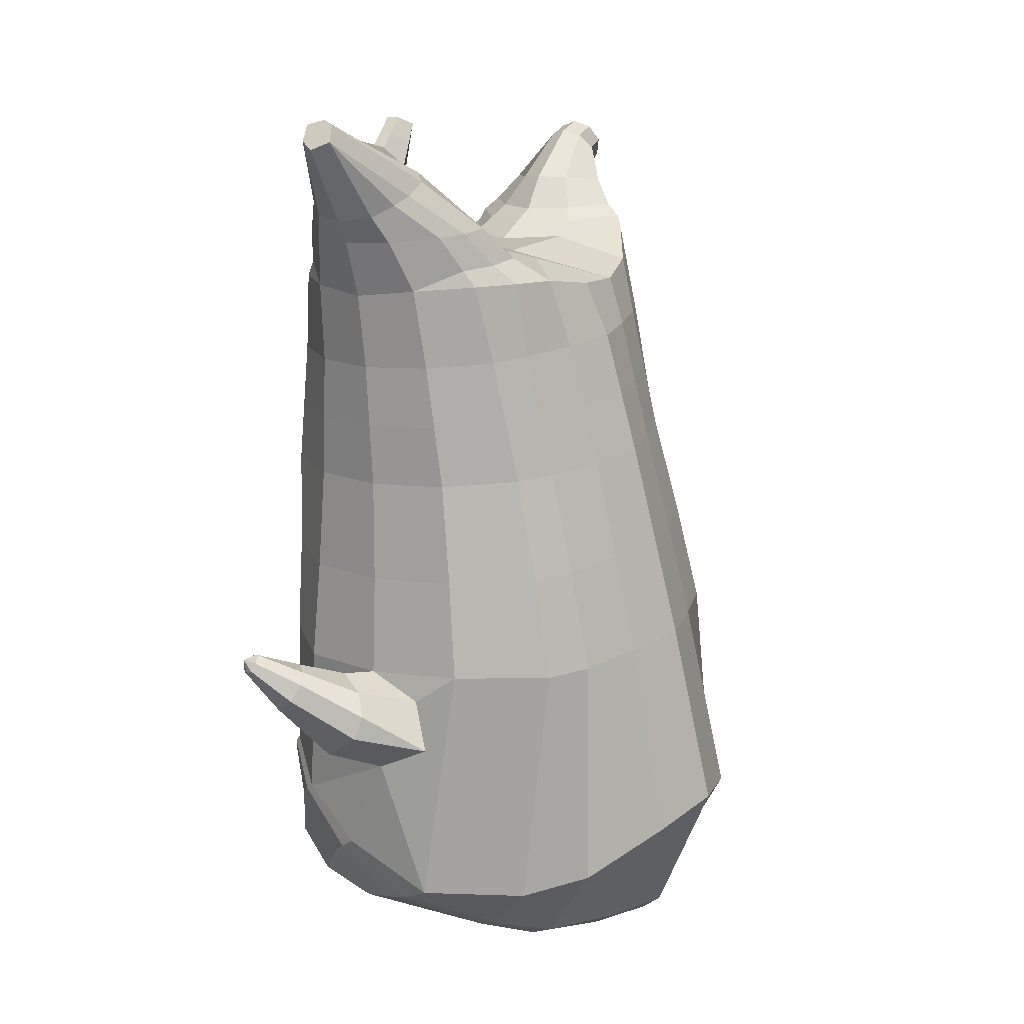
<metadata>
{"format":"obj","ext":"obj","renderer":"f3d","projection":"perspective","resolution":1024,"background":"white","views":[{"elev":18.6,"azim":120.5,"up":"+Y"}]}
</metadata>
<code>
o korok
v 0 -0.7474 0.3375
v 0 0.607 0.3642
v -0.2329 -0.6526 0.3589
v -0.2624 0.6143 0.3175
v -0.3023 -0.6489 0.3476
v -0.3536 0.6719 0.2674
v -0.39 -0.6717 0.3077
v -0.4419 0.6666 0.1742
v -0.4275 -0.7312 0.2187
v -0.48 0.6617 0.07169
v -0.395 -0.7929 0.1255
v -0.4419 0.6768 -0.02976
v -0.3023 -0.8461 0.01952
v -0.3536 0.6915 -0.122
v -0.2329 -0.8724 -0.05273
v -0.2624 0.6392 -0.1777
v -0 -0.9055 -0.2451
v -0 0.6366 -0.2248
v 0 0.4903 0.4063
v -0.2452 0.4935 0.3431
v -0.3246 0.4954 0.306
v -0.4157 0.5009 0.195
v -0.45 0.5075 0.06395
v -0.4157 0.5141 -0.06706
v -0.3246 0.5197 -0.1781
v -0.2452 0.5215 -0.2152
v -0 0.5247 -0.2784
v 0 0.2286 0.4505
v -0.2452 0.2321 0.3808
v -0.3182 0.2343 0.337
v -0.4157 0.2409 0.2057
v -0.45 0.2486 0.05096
v -0.4157 0.2564 -0.1038
v -0.3182 0.263 -0.2351
v -0.2452 0.2652 -0.2789
v -0 0.269 -0.3535
v 0 -0.1917 0.4944
v -0.2724 -0.168 0.3856
v -0.3536 -0.1673 0.3321
v -0.4953 -0.1697 0.03006
v -0.3536 -0.1584 -0.3352
v -0.2724 -0.1556 -0.3864
v -0 -0.1444 -0.465
v -0.1631 -0.6942 0.3119
v -0.09483 -0.7612 0.1799
v -0.1631 -0.8301 0.05601
v 0 -0.5 0.4509
v -0.2724 -0.4654 0.3799
v -0.3536 -0.4522 0.3424
v -0.5225 -0.5865 0.08199
v -0.3986 -0.6805 -0.2964
v -0.3147 -0.6411 -0.4166
v -0 -0.5359 -0.5599
v 0 -0.6626 0.4031
v -0.2588 -0.5196 0.3923
v -0.3359 -0.4918 0.3646
v -0.4488 -0.5392 0.2648
v -0.4945 -0.6336 0.142
v -0.4666 -0.7337 0.002542
v -0.3359 -0.8225 -0.1491
v -0.2588 -0.8554 -0.243
v -0 -0.8682 -0.3965
v 0 -0.6204 0.4259
v -0.2656 -0.4938 0.3931
v -0.3447 -0.4698 0.3581
v -0.4604 -0.5198 0.2467
v -0.5122 -0.6126 0.1143
v -0.4824 -0.7161 -0.03596
v -0.3447 -0.8032 -0.1955
v -0.2656 -0.8304 -0.2925
v -0 -0.833 -0.4399
v -0.278 -0.7841 0.3283
v -0.3183 -0.7912 0.2896
v -0.334 -0.8057 0.2442
v -0.3183 -0.8208 0.1978
v -0.278 -0.8293 0.1573
v -0.1725 -0.8273 0.1813
v -0.1725 -0.7888 0.3012
v -0.1548 -0.807 0.2411
v -0.2704 -0.8462 0.2741
v -0.2814 -0.8458 0.2511
v -0.2704 -0.8455 0.2264
v -0.2392 -0.8448 0.2066
v -0.1766 -0.8464 0.2501
v -0.2977 -0.6971 0.3494
v -0.2977 -0.8404 0.0893
v -0.3605 -0.8041 0.1629
v -0.3844 -0.7642 0.2336
v -0.1631 -0.8229 0.09883
v -0.3605 -0.7259 0.3014
v -0.1631 -0.7226 0.3073
v -0.1214 -0.7712 0.2013
v -0.201 -0.7844 0.315
v -0.2486 -0.7812 0.3276
v -0.201 -0.8307 0.1694
v -0.2486 -0.8323 0.1588
v -0.2017 -0.8459 0.2836
v -0.2298 -0.8454 0.2919
v -0.2155 -0.8645 0.2527
v -0.2017 -0.8454 0.2181
v -0.2511 -0.7002 0.3487
v -0.2037 -0.7046 0.3318
v -0.2037 -0.8372 0.07418
v -0.2511 -0.8465 0.07054
v -0.1165 -0.7283 0.3321
v -0.1362 0.5927 0.3493
v -0.1226 0.4917 0.3797
v -0.1226 0.23 0.4231
v -0.1362 -0.1898 0.4559
v -0.1362 -0.5082 0.4191
v -0.1294 -0.625 0.3965
v -0.1328 -0.59 0.4106
v -0.1165 -0.8995 -0.1657
v -0.1362 0.6209 -0.2114
v -0.1226 0.5234 -0.2518
v -0.1226 0.2673 -0.3212
v -0.1362 -0.1495 -0.4297
v -0.1573 -0.5643 -0.5195
v -0.1294 -0.8623 -0.34
v -0.1328 -0.8302 -0.3859
v -0.528 -0.3777 -0.007809
v -0.6268 -0.3253 0.06259
v -0.5423 -0.1666 0.0743
v -0.6323 -0.2716 -0.01097
v -0.6142 -0.2241 -0.01833
v -0.5565 -0.2692 0.1528
v -0.5817 -0.3102 0.1402
v -0.7004 -0.1829 0.106
v -0.6791 -0.1492 0.09397
v -0.6917 -0.2136 0.1459
v -0.6178 -0.1326 0.1391
v -0.6254 -0.1904 0.1903
v -0.6573 -0.2157 0.1832
v -0.7302 -0.1187 0.1868
v -0.7197 -0.1033 0.1817
v -0.7248 -0.1289 0.2026
v -0.6938 -0.09545 0.1993
v -0.6978 -0.1199 0.2201
v -0.7127 -0.132 0.2176
v -0.7207 -0.1005 0.2125
v -0.5837 -0.1845 0.008802
v -0.6488 -0.134 0.1094
v -0.7002 -0.09191 0.1894
v -0.4726 -0.2385 0.1294
v -0.5396 -0.2193 0.1351
v -0.6138 -0.1613 0.1727
v -0.6881 -0.101 0.2105
v -0.4956 -0.3253 0.151
v -0.1362 -0.4007 0.4062
v 0 -0.3496 0.4477
v -0.4645 -0.5082 0.2295
v -0.4556 -0.182 0.2191
v -0.5304 -0.3127 -0.126
v -0.4903 -0.2209 -0.07732
v -0.4632 -0.1584 -0.1609
v -0.5092 -0.6739 -0.104
v 0.2329 -0.6526 0.3589
v 0.2474 0.6511 0.3324
v 0.3023 -0.6489 0.3476
v 0.3386 0.6609 0.2869
v 0.39 -0.6717 0.3077
v 0.4293 0.6682 0.1916
v 0.4275 -0.7312 0.2187
v 0.4614 0.6642 0.07182
v 0.395 -0.7928 0.1255
v 0.3023 -0.8461 0.01952
v 0.3386 0.6825 -0.1425
v 0.2329 -0.8724 -0.05273
v 0.2474 0.6773 -0.1888
v 0.2452 0.4935 0.3431
v 0.3246 0.4954 0.306
v 0.4157 0.5009 0.195
v 0.45 0.5075 0.06395
v 0.4157 0.5141 -0.06706
v 0.3246 0.5197 -0.1781
v 0.2452 0.5215 -0.2152
v 0.2452 0.2321 0.3808
v 0.3182 0.2343 0.337
v 0.4157 0.2409 0.2057
v 0.45 0.2486 0.05096
v 0.4157 0.2564 -0.1038
v 0.3182 0.263 -0.2351
v 0.2452 0.2652 -0.2789
v 0.2724 -0.168 0.3856
v 0.3536 -0.1673 0.3321
v 0.4953 -0.1697 0.03006
v 0.3536 -0.1584 -0.3352
v 0.2724 -0.1556 -0.3864
v 0.1631 -0.6942 0.3119
v 0.09482 -0.7612 0.1799
v 0.1631 -0.8301 0.05601
v 0.2724 -0.4654 0.3799
v 0.3536 -0.4522 0.3424
v 0.5225 -0.5865 0.08199
v 0.3986 -0.6805 -0.2964
v 0.3147 -0.6411 -0.4166
v 0.2588 -0.5196 0.3923
v 0.3359 -0.4918 0.3646
v 0.4488 -0.5392 0.2648
v 0.4945 -0.6336 0.142
v 0.4666 -0.7337 0.002542
v 0.3359 -0.8225 -0.1491
v 0.2588 -0.8554 -0.243
v 0.2656 -0.4938 0.3931
v 0.3447 -0.4698 0.3581
v 0.4604 -0.5198 0.2467
v 0.5122 -0.6126 0.1143
v 0.4824 -0.7161 -0.03596
v 0.3447 -0.8032 -0.1955
v 0.2656 -0.8304 -0.2925
v 0.278 -0.7841 0.3283
v 0.3183 -0.7912 0.2896
v 0.334 -0.8057 0.2442
v 0.3183 -0.8208 0.1978
v 0.278 -0.8293 0.1573
v 0.1725 -0.8273 0.1813
v 0.1725 -0.7888 0.3012
v 0.1548 -0.8071 0.2411
v 0.2705 -0.8462 0.2741
v 0.2814 -0.8458 0.251
v 0.2705 -0.8455 0.2264
v 0.2392 -0.8448 0.2066
v 0.1767 -0.8464 0.2501
v 0.2977 -0.6971 0.3494
v 0.2977 -0.8404 0.0893
v 0.3605 -0.8041 0.1629
v 0.3844 -0.7642 0.2336
v 0.1631 -0.8229 0.09883
v 0.3605 -0.7259 0.3014
v 0.1631 -0.7226 0.3073
v 0.1214 -0.7712 0.2013
v 0.201 -0.7844 0.315
v 0.2486 -0.7812 0.3276
v 0.201 -0.8307 0.1694
v 0.2486 -0.8323 0.1588
v 0.2017 -0.8459 0.2836
v 0.2299 -0.8454 0.2919
v 0.2156 -0.8645 0.2527
v 0.2017 -0.8454 0.2181
v 0.2511 -0.7002 0.3487
v 0.2037 -0.7046 0.3318
v 0.2037 -0.8372 0.07418
v 0.2511 -0.8465 0.07054
v 0.1165 -0.7283 0.3321
v 0.1362 0.6377 0.3515
v 0.1226 0.4917 0.3797
v 0.1226 0.23 0.4231
v 0.1362 -0.1898 0.4559
v 0.1362 -0.5082 0.4191
v 0.1294 -0.625 0.3965
v 0.1328 -0.59 0.4106
v 0.1165 -0.8995 -0.1657
v 0.1362 0.6658 -0.2092
v 0.1226 0.5234 -0.2518
v 0.1226 0.2673 -0.3212
v 0.1362 -0.1495 -0.4297
v 0.1573 -0.5643 -0.5195
v 0.1294 -0.8623 -0.34
v 0.1328 -0.8302 -0.3859
v 0.528 -0.3777 -0.007809
v 0.6268 -0.3253 0.06259
v 0.5423 -0.1666 0.0743
v 0.6323 -0.2716 -0.01097
v 0.6142 -0.2241 -0.01833
v 0.5565 -0.2692 0.1528
v 0.5817 -0.3102 0.1402
v 0.7004 -0.1829 0.106
v 0.6791 -0.1492 0.09397
v 0.6917 -0.2136 0.1459
v 0.6178 -0.1326 0.1391
v 0.6254 -0.1904 0.1903
v 0.6573 -0.2157 0.1832
v 0.7302 -0.1187 0.1868
v 0.7197 -0.1033 0.1816
v 0.7248 -0.1289 0.2026
v 0.6938 -0.09545 0.1993
v 0.6978 -0.1199 0.2201
v 0.7127 -0.132 0.2176
v 0.7207 -0.1005 0.2125
v 0.5837 -0.1845 0.008802
v 0.6488 -0.134 0.1094
v 0.7002 -0.09191 0.1894
v 0.4726 -0.2385 0.1294
v 0.5396 -0.2193 0.1351
v 0.6138 -0.1613 0.1727
v 0.6881 -0.101 0.2105
v 0.4956 -0.3253 0.151
v 0.1362 -0.4007 0.4062
v 0.4645 -0.5082 0.2295
v 0.4556 -0.182 0.2191
v 0.5304 -0.3127 -0.126
v 0.4903 -0.2209 -0.07732
v 0.4632 -0.1584 -0.1609
v 0.5092 -0.6739 -0.104
v -0.2036 0.6874 -0.0403
v -0.1386 0.6817 0.0727
v -0.2036 0.676 0.1857
v 0.05122 0.6718 0.2694
v -0.01378 0.6768 0.1711
v -0.06378 0.6817 0.0727
v -0.01378 0.6866 -0.02567
v 0.05122 0.6916 -0.124
v -0.4619 0.7175 0.1583
v -0.3736 0.724 0.2281
v -0.495 0.7117 0.0742
v -0.4619 0.7258 -0.008874
v -0.3736 0.7393 -0.0777
v -0.2986 0.7273 0.1616
v -0.2986 0.736 -0.01124
v -0.2586 0.7316 0.0752
v -0.4932 0.7656 0.1365
v -0.4067 0.7783 0.1877
v -0.5236 0.7632 0.07679
v -0.4932 0.7715 0.01762
v -0.4067 0.7893 -0.03201
v -0.3469 0.7916 0.1333
v -0.3469 0.7971 0.02343
v -0.315 0.7999 0.07863
v 0.3861 0.7734 0.2404
v 0.3277 0.7722 0.2654
v 0.4642 0.7772 0.1658
v 0.4916 0.7816 0.07771
v 0.4642 0.786 -0.01035
v 0.3861 0.7897 -0.085
v 0.3277 0.791 -0.1099
v 0.2591 0.7912 -0.1135
v 0.2591 0.772 0.2689
v 0.2015 0.7887 -0.06394
v 0.2015 0.7745 0.2194
v 0.1727 0.778 0.1485
v 0.1547 0.7816 0.07771
v 0.1727 0.7851 0.006884
v 0.4556 0.8527 0.1832
v 0.4225 0.8674 0.1996
v 0.4898 0.834 0.1466
v 0.5153 0.83 0.08014
v 0.4898 0.8406 0.01446
v 0.4556 0.863 -0.02016
v 0.4225 0.8791 -0.03497
v 0.3751 0.9013 -0.0361
v 0.3751 0.8893 0.2029
v 0.3425 0.915 -0.004349
v 0.3425 0.9061 0.1727
v 0.5729 1 0.1218
v 0.5949 0.9877 0.08805
v 0.5729 1.003 0.05569
v 0.5572 1.032 0.1209
v 0.5409 1.042 0.09076
v 0.5572 1.035 0.05973
v -0.3636 0.7159 -0.1095
v -0.2586 0.7118 -0.02774
v -0.2586 0.7016 0.1756
v -0.3636 0.6975 0.2574
v -0.4519 0.6919 0.1685
v -0.488 0.6867 0.07295
v -0.1986 0.7067 0.07395
v -0.4519 0.7015 -0.02165
v 0.1102 0.6989 0.2287
v 0.07219 0.7024 0.1581
v 0.3477 0.697 0.2672
v 0.1872 0.7177 -0.1466
v 0.2716 0.7179 -0.1489
v 0.04844 0.7067 0.07395
v 0.07219 0.7109 -0.01016
v 0.3477 0.7164 -0.1193
v 0.4293 0.6802 -0.04693
v 0.1102 0.7144 -0.08081
v 0.2716 0.6955 0.2968
v 0.1872 0.6956 0.2945
v -0.5217 0.8096 0.1161
v -0.4866 0.8439 0.1327
v -0.5379 0.7953 0.0784
v -0.5217 0.8133 0.04236
v -0.4866 0.8491 0.02928
v -0.4534 0.8779 0.1182
v -0.4534 0.8814 0.04704
v -0.4413 0.8917 0.08324
v -0.5398 0.8237 0.1168
v -0.5223 0.858 0.1334
v -0.5479 0.8094 0.07911
v -0.5398 0.8274 0.04307
v -0.5223 0.8632 0.02999
v -0.5057 0.892 0.1189
v -0.5057 0.8956 0.04775
v -0.4996 0.9059 0.08395
v 0.3261 0.9204 0.04035
v 0.2685 0.9982 0.124
v 0.2685 1.002 0.0533
v 0.3515 0.9613 0.07263
v 0.3515 0.9599 0.1008
v 0.291 1.015 0.1022
v 0.291 1.017 0.07673
v 0.2389 0.9808 0.0764
v 0.2389 0.9796 0.09896
v 0.4349 0.9879 0.08807
v 0.2769 0.8869 0.0952
v 0.2769 0.8881 0.07085
v 0.3261 0.9159 0.1288
v 0.297 0.9614 0.04684
v 0.321 0.9869 0.1015
v 0.321 0.9882 0.07455
v 0.2969 0.9574 0.1264
v 0.2582 0.9352 0.07357
v 0.2582 0.934 0.09721
v 0 0.01843 0.4724
v -0.2588 0.03031 0.3795
v -0.3359 0.03184 0.3309
v -0.4682 0.03775 0.04006
v -0.3359 0.05184 -0.2888
v -0.2588 0.05454 -0.3356
v -0 0.06228 -0.4095
v -0.1294 0.02008 0.4395
v -0.1294 0.05878 -0.3768
v -0.433 0.02844 0.2122
v -0.4365 0.04787 -0.1327
v 0.2588 0.03031 0.3795
v 0.3359 0.03184 0.3309
v 0.4682 0.03775 0.04006
v 0.3359 0.05184 -0.2888
v 0.2588 0.05454 -0.3356
v 0.1294 0.02008 0.4395
v 0.1294 0.05878 -0.3768
v 0.433 0.02844 0.2122
v 0.4365 0.04787 -0.1327
v 0 0.3595 0.4284
v -0.2452 0.3628 0.362
v -0.3214 0.3648 0.3215
v -0.4157 0.3709 0.2004
v -0.45 0.3781 0.05745
v -0.4157 0.3853 -0.08545
v -0.3214 0.3913 -0.2066
v -0.2452 0.3934 -0.2471
v -0 0.3968 -0.316
v -0.1226 0.3608 0.4014
v -0.1226 0.3954 -0.2865
v 0.2452 0.3628 0.362
v 0.3214 0.3648 0.3215
v 0.4157 0.3709 0.2004
v 0.45 0.3781 0.05745
v 0.4157 0.3853 -0.08545
v 0.3214 0.3913 -0.2066
v 0.2452 0.3934 -0.2471
v 0.1226 0.3608 0.4014
v 0.1226 0.3954 -0.2865
f 107 106 4 20
f 20 4 6 21
f 21 6 8 22
f 22 8 10 23
f 23 10 12 24
f 24 12 14 25
f 25 14 16 26
f 115 114 18 27
f 435 115 27 433
f 431 25 26 432
f 430 24 25 431
f 429 23 24 430
f 428 22 23 429
f 427 21 22 428
f 426 20 21 427
f 434 107 20 426
f 412 108 29 406
f 406 29 30 407
f 407 30 31 414
f 414 31 32 408
f 408 32 33 415
f 415 33 34 409
f 409 34 35 410
f 413 116 36 411
f 118 117 43 53
f 51 41 42 52
f 156 155 41 51
f 40 144 152
f 48 38 39 49
f 110 149 48
f 76 96 83
f 112 110 48 64
f 64 48 49 65
f 65 49 151 66
f 66 151 50 67
f 67 50 156 68
f 68 156 51 69
f 69 51 52 70
f 120 118 53 71
f 113 119 62 17
f 13 60 61 15
f 11 59 60 13
f 9 58 59 11
f 7 57 58 9
f 5 56 57 7
f 3 55 56 5
f 105 111 55 3
f 119 120 71 62
f 60 69 70 61
f 59 68 69 60
f 58 67 68 59
f 57 66 67 58
f 56 65 66 57
f 55 64 65 56
f 111 112 64 55
f 72 73 80 98
f 95 77 100
f 88 87 75 74
f 85 90 73 72
f 78 93 97
f 92 91 78 79
f 87 86 76 75
f 89 92 79 77
f 90 88 74 73
f 100 84 99
f 94 72 98
f 73 74 81 80
f 103 89 77 95
f 74 75 82 81
f 101 85 72 94
f 75 76 83 82
f 79 78 97 84
f 86 104 96 76
f 77 79 84 100
f 91 102 93 78
f 3 5 85 101
f 98 80 99
f 80 81 99
f 81 82 99
f 82 83 99
f 84 97 99
f 17 1 105 3 44 45 46 15 113
f 7 9 88 90
f 46 45 92 89
f 11 13 86 87
f 45 44 91 92
f 13 15 104 86
f 5 7 90 85
f 9 11 87 88
f 15 46 89 103
f 44 3 102 91
f 97 98 99
f 83 100 99
f 101 102 3
f 103 104 15
f 103 95 96 104
f 83 96 95 100
f 94 98 97 93
f 93 102 101 94
f 54 63 112 111
f 1 54 111 105
f 63 47 110 112
f 47 150 149 110
f 405 28 108 412
f 425 19 107 434
f 19 2 106 107
f 61 70 120 119
f 15 61 119 113
f 70 52 118 120
f 52 42 117 118
f 410 35 116 413
f 432 26 115 435
f 26 16 114 115
f 154 153 125 141
f 121 148 127 122
f 144 40 123 145
f 124 125 153
f 126 127 148
f 122 127 133 130
f 146 131 137 147
f 141 125 129 142
f 125 124 128 129
f 145 123 131 146
f 127 126 132 133
f 124 122 130 128
f 137 143 135 140
f 133 132 138 139
f 128 130 136 134
f 130 133 139 136
f 142 129 135 143
f 129 128 134 135
f 135 134 140
f 138 147 137 140
f 139 138 140
f 134 136 140
f 136 139 140
f 131 142 143 137
f 123 141 142 131
f 40 154 141 123
f 126 145 146 132
f 132 146 147 138
f 151 121 50
f 40 155 154
f 153 121 122 124
f 148 144 145 126
f 48 149 109 38
f 149 150 37 109
f 151 152 144 148 121
f 49 39 152 151
f 121 153 154 155 156
f 50 121 156
f 246 170 158 245
f 170 171 160 158
f 171 172 162 160
f 172 173 164 162
f 173 174 366 164
f 174 175 167 366
f 175 176 169 167
f 254 27 18 253
f 444 433 27 254
f 441 442 176 175
f 440 441 175 174
f 439 440 174 173
f 438 439 173 172
f 437 438 172 171
f 436 437 171 170
f 443 436 170 246
f 421 416 177 247
f 416 417 178 177
f 417 423 179 178
f 423 418 180 179
f 418 424 181 180
f 424 419 182 181
f 419 420 183 182
f 422 411 36 255
f 257 53 43 256
f 195 196 188 187
f 294 195 187 293
f 186 290 283
f 192 193 185 184
f 249 192 288
f 215 222 235
f 251 204 192 249
f 204 205 193 192
f 205 206 289 193
f 206 207 194 289
f 207 208 294 194
f 208 209 195 294
f 209 210 196 195
f 259 71 53 257
f 252 17 62 258
f 166 168 203 202
f 165 166 202 201
f 163 165 201 200
f 161 163 200 199
f 159 161 199 198
f 157 159 198 197
f 244 157 197 250
f 258 62 71 259
f 202 203 210 209
f 201 202 209 208
f 200 201 208 207
f 199 200 207 206
f 198 199 206 205
f 197 198 205 204
f 250 197 204 251
f 211 237 219 212
f 234 239 216
f 227 213 214 226
f 224 211 212 229
f 217 236 232
f 231 218 217 230
f 226 214 215 225
f 228 216 218 231
f 229 212 213 227
f 239 238 223
f 233 237 211
f 212 219 220 213
f 242 234 216 228
f 213 220 221 214
f 240 233 211 224
f 214 221 222 215
f 218 223 236 217
f 225 215 235 243
f 216 239 223 218
f 230 217 232 241
f 157 240 224 159
f 237 238 219
f 219 238 220
f 220 238 221
f 221 238 222
f 223 238 236
f 17 252 168 191 190 189 157 244 1
f 161 229 227 163
f 191 228 231 190
f 165 226 225 166
f 190 231 230 189
f 166 225 243 168
f 159 224 229 161
f 163 227 226 165
f 168 242 228 191
f 189 230 241 157
f 236 238 237
f 222 238 239
f 240 157 241
f 242 168 243
f 242 243 235 234
f 222 239 234 235
f 233 232 236 237
f 232 233 240 241
f 54 250 251 63
f 1 244 250 54
f 63 251 249 47
f 47 249 288 150
f 405 421 247 28
f 425 443 246 19
f 19 246 245 2
f 203 258 259 210
f 168 252 258 203
f 210 259 257 196
f 196 257 256 188
f 420 422 255 183
f 442 444 254 176
f 176 254 253 169
f 292 280 264 291
f 260 261 266 287
f 283 284 262 186
f 263 291 264
f 265 287 266
f 261 269 272 266
f 285 286 276 270
f 280 281 268 264
f 264 268 267 263
f 284 285 270 262
f 266 272 271 265
f 263 267 269 261
f 276 279 274 282
f 272 278 277 271
f 267 273 275 269
f 269 275 278 272
f 281 282 274 268
f 268 274 273 267
f 274 279 273
f 277 279 276 286
f 278 279 277
f 273 279 275
f 275 279 278
f 270 276 282 281
f 262 270 281 280
f 186 262 280 292
f 265 271 285 284
f 271 277 286 285
f 289 194 260
f 186 292 293
f 291 263 261 260
f 287 265 284 283
f 192 184 248 288
f 288 248 37 150
f 289 260 287 283 290
f 193 289 290 185
f 260 294 293 292 291
f 194 294 260
f 302 18 114
f 351 350 307 309
f 359 358 329 330
f 308 310 318 316
f 353 352 308 304
f 355 354 303 305
f 356 351 309 310
f 357 355 305 306
f 354 353 304 303
f 352 356 310 308
f 350 357 306 307
f 314 313 372 373
f 309 307 315 317
f 307 306 314 315
f 305 303 311 313
f 310 309 317 318
f 304 308 316 312
f 306 305 313 314
f 303 304 312 311
f 328 332 386 342
f 360 162 321 319
f 362 361 326 325
f 363 359 330 331
f 364 363 331 332
f 366 365 324 323
f 361 367 328 326
f 367 364 332 328
f 369 368 320 327
f 162 164 322 321
f 368 360 319 320
f 365 362 325 324
f 358 369 327 329
f 164 366 323 322
f 398 343 347
f 325 326 340 339
f 327 320 334 341
f 320 319 333 334
f 326 328 342 340
f 319 321 335 333
f 329 327 341 343
f 321 322 336 335
f 330 329 343 398
f 322 323 337 336
f 323 324 338 337
f 391 392 388 393 394 387
f 324 325 339 338
f 336 337 346 345
f 404 402 387 394
f 337 338 346
f 338 339 346
f 342 386 349
f 339 340 349 346
f 341 334 344 347
f 334 333 344
f 340 342 349
f 333 335 344
f 343 341 347
f 335 336 345 344
f 14 12 357 350
f 297 296 356 352
f 8 6 353 354
f 12 10 355 357
f 296 295 351 356
f 10 8 354 355
f 6 297 352 353
f 295 14 350 351
f 298 245 369 358
f 167 169 362 365
f 158 160 360 368
f 245 158 368 369
f 302 301 364 367
f 253 302 367 361
f 366 167 365
f 301 300 363 364
f 300 299 359 363
f 169 253 361 362
f 160 162 360
f 299 298 358 359
f 376 374 382 384
f 311 312 371 370
f 316 318 377 375
f 317 315 374 376
f 315 314 373 374
f 313 311 370 372
f 318 317 376 377
f 312 316 375 371
f 374 373 381 382
f 372 370 378 380
f 377 376 384 385
f 371 375 383 379
f 373 372 380 381
f 370 371 379 378
f 375 377 385 383
f 379 383 385 384 382 381 380 378
f 401 399 388 392
f 400 390 389 401
f 402 400 391 387
f 403 397 396 404
f 399 403 393 388
f 386 395 348 349
f 398 347 348 395
f 332 331 386
f 389 390 398 395 386
f 396 397 386 331 398
f 331 330 398
f 386 397 403 399
f 393 403 404 394
f 398 390 400 402
f 391 400 401 392
f 389 386 399 401
f 396 398 402 404
f 2 245 298
f 2 298 106
f 298 299 106
f 4 106 297
f 297 6 4
f 296 297 299
f 296 299 300
f 106 299 297
f 296 300 301
f 16 14 295
f 295 296 301
f 302 253 18
f 295 301 114
f 301 302 114
f 114 16 295
f 344 345 346 349 348 347
f 188 256 422 420
f 37 248 421 405
f 256 43 411 422
f 187 188 420 419
f 293 187 419 424
f 186 293 424 418
f 290 186 418 423
f 185 290 423 417
f 184 185 417 416
f 248 184 416 421
f 42 410 413 117
f 37 405 412 109
f 117 413 411 43
f 41 409 410 42
f 155 415 409 41
f 40 408 415 155
f 152 414 408 40
f 39 407 414 152
f 38 406 407 39
f 109 412 406 38
f 183 255 444 442
f 28 247 443 425
f 247 177 436 443
f 177 178 437 436
f 178 179 438 437
f 179 180 439 438
f 180 181 440 439
f 181 182 441 440
f 182 183 442 441
f 255 36 433 444
f 35 432 435 116
f 28 425 434 108
f 108 434 426 29
f 29 426 427 30
f 30 427 428 31
f 31 428 429 32
f 32 429 430 33
f 33 430 431 34
f 34 431 432 35
f 116 435 433 36

</code>
